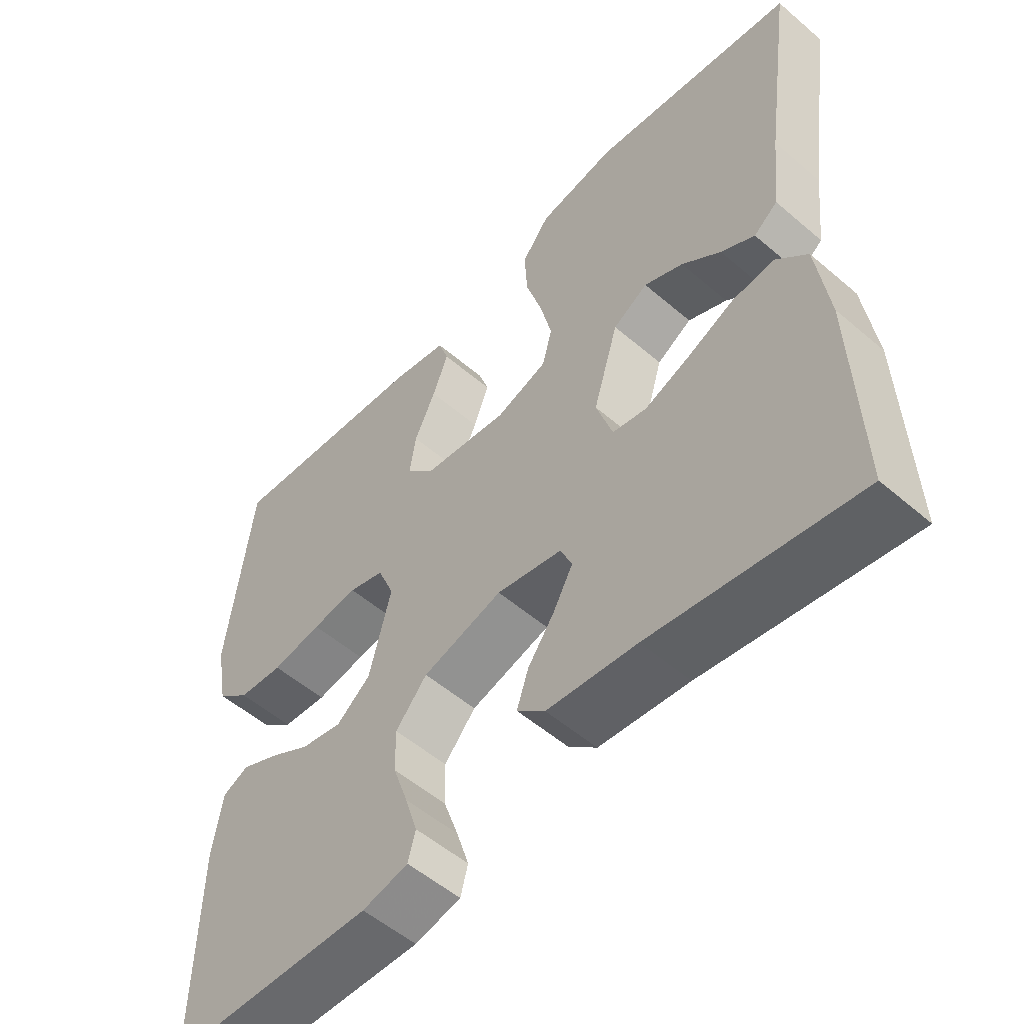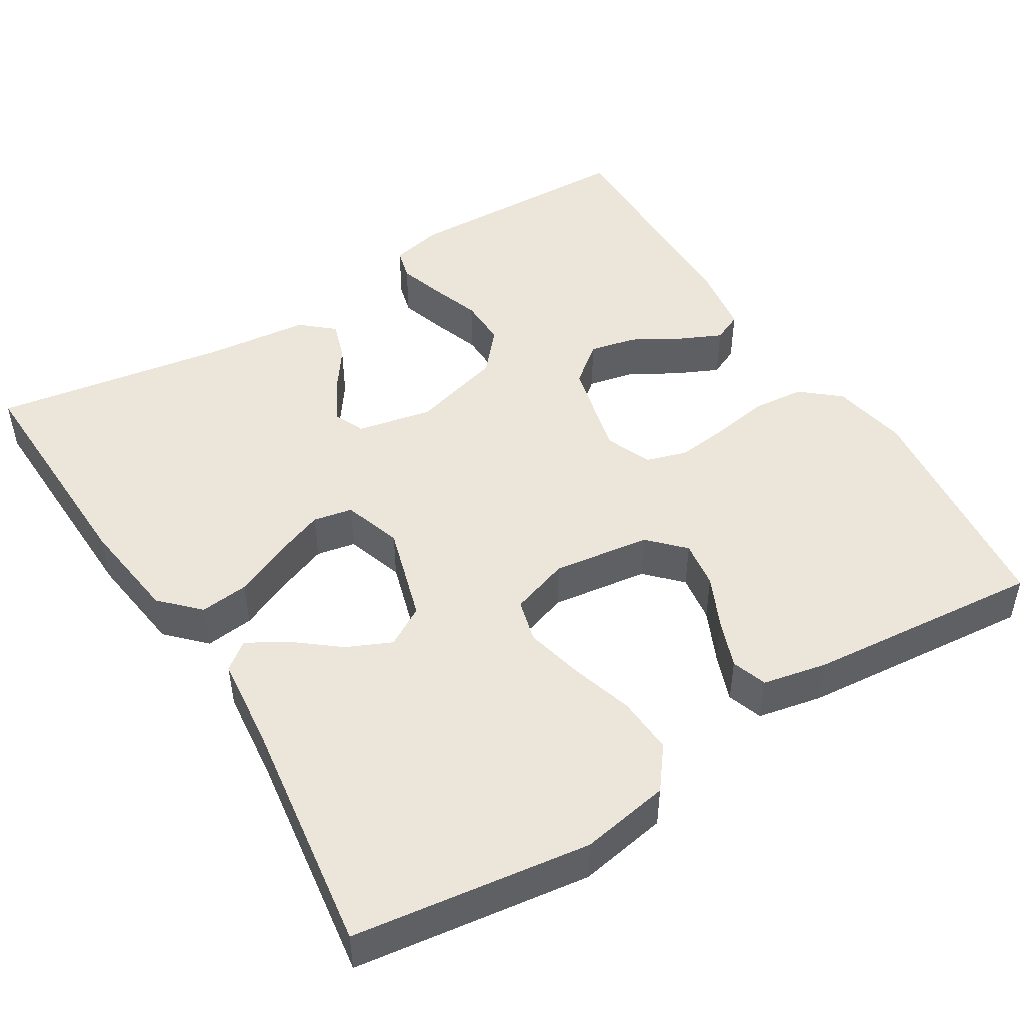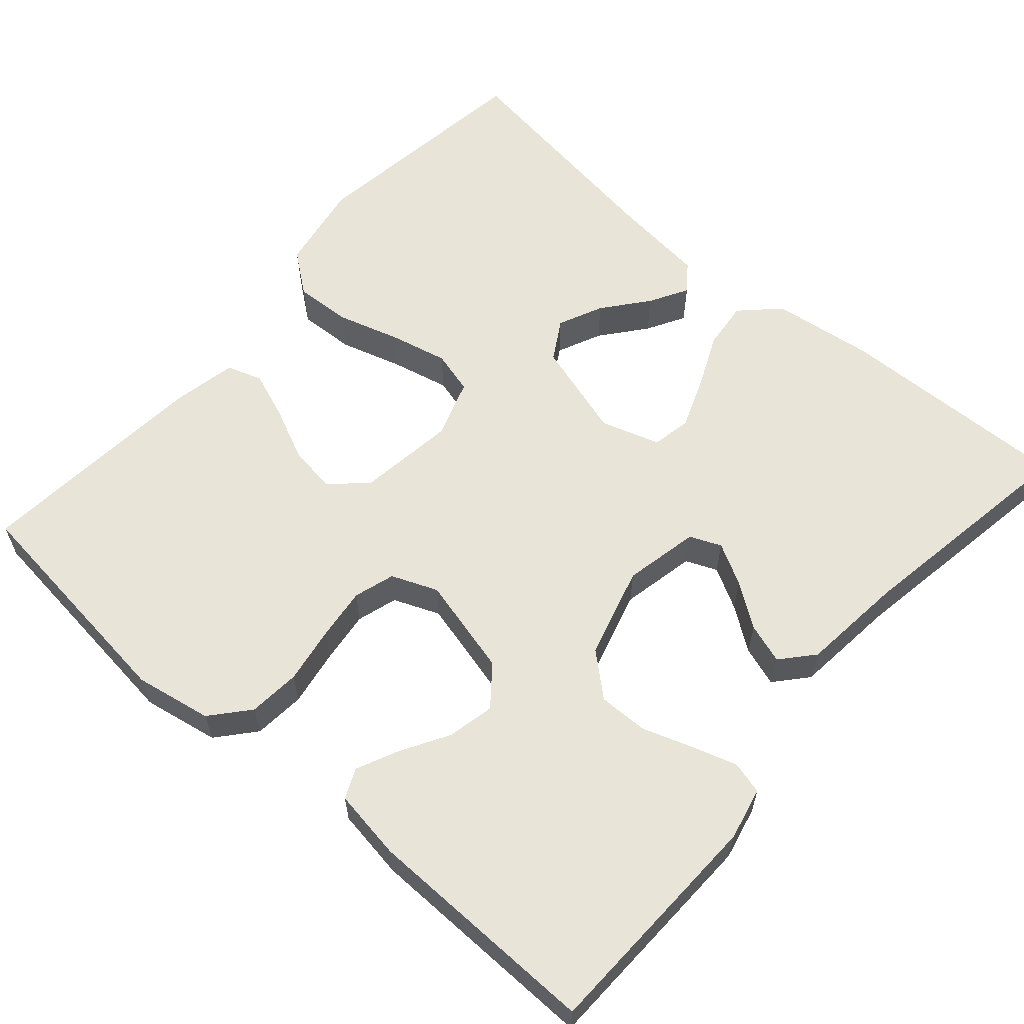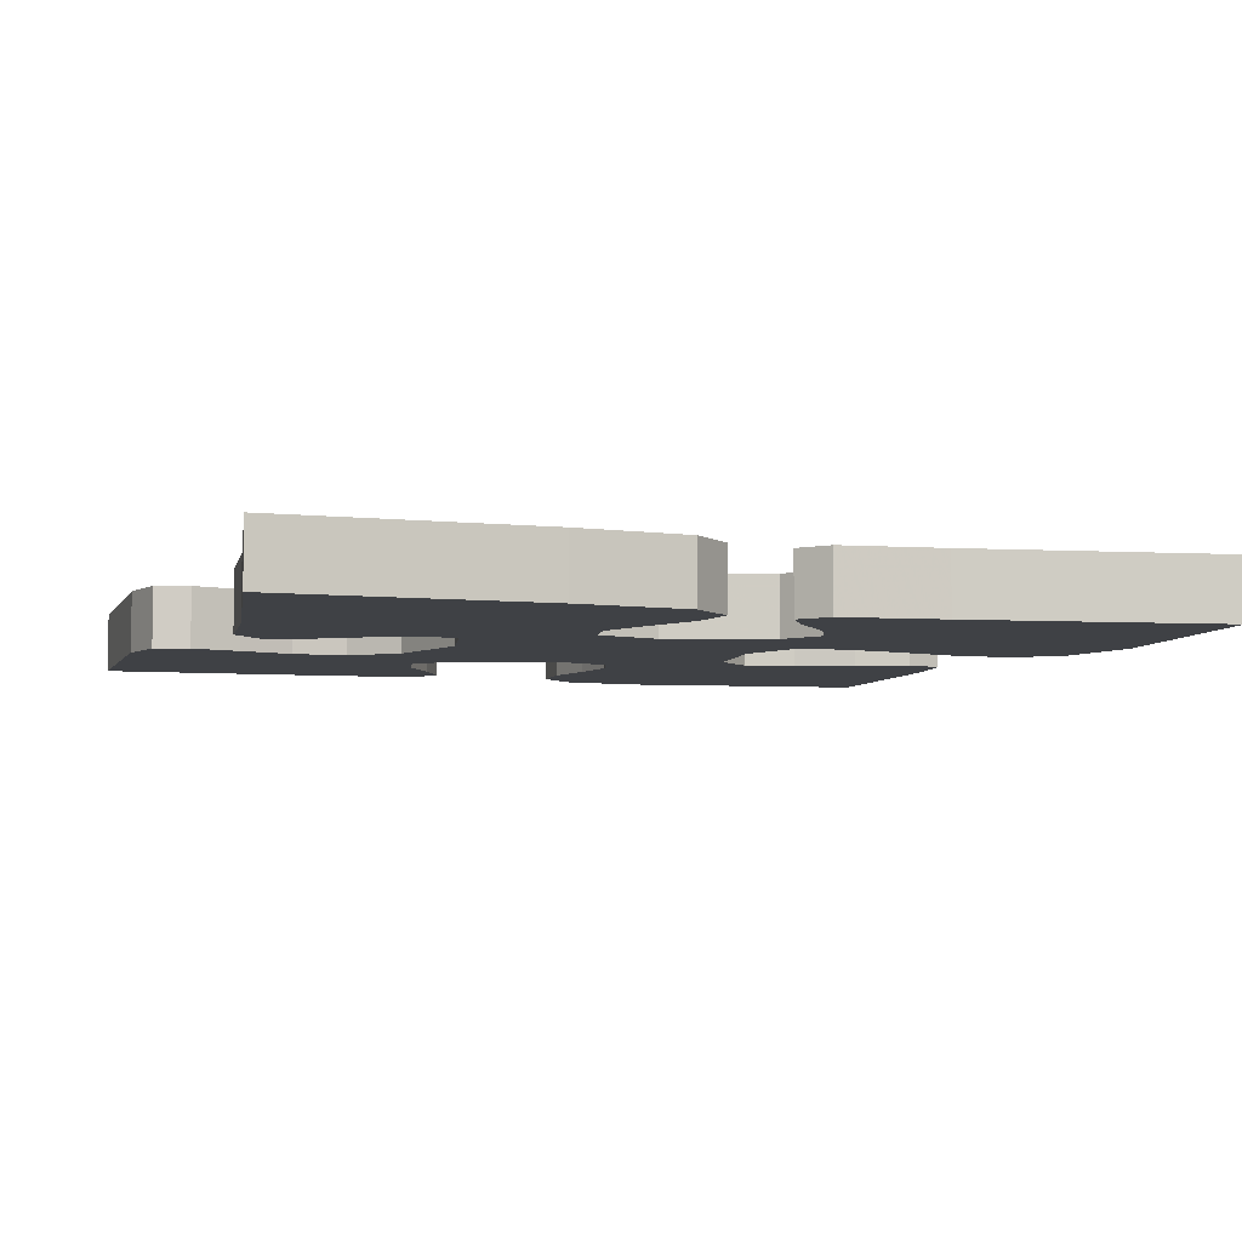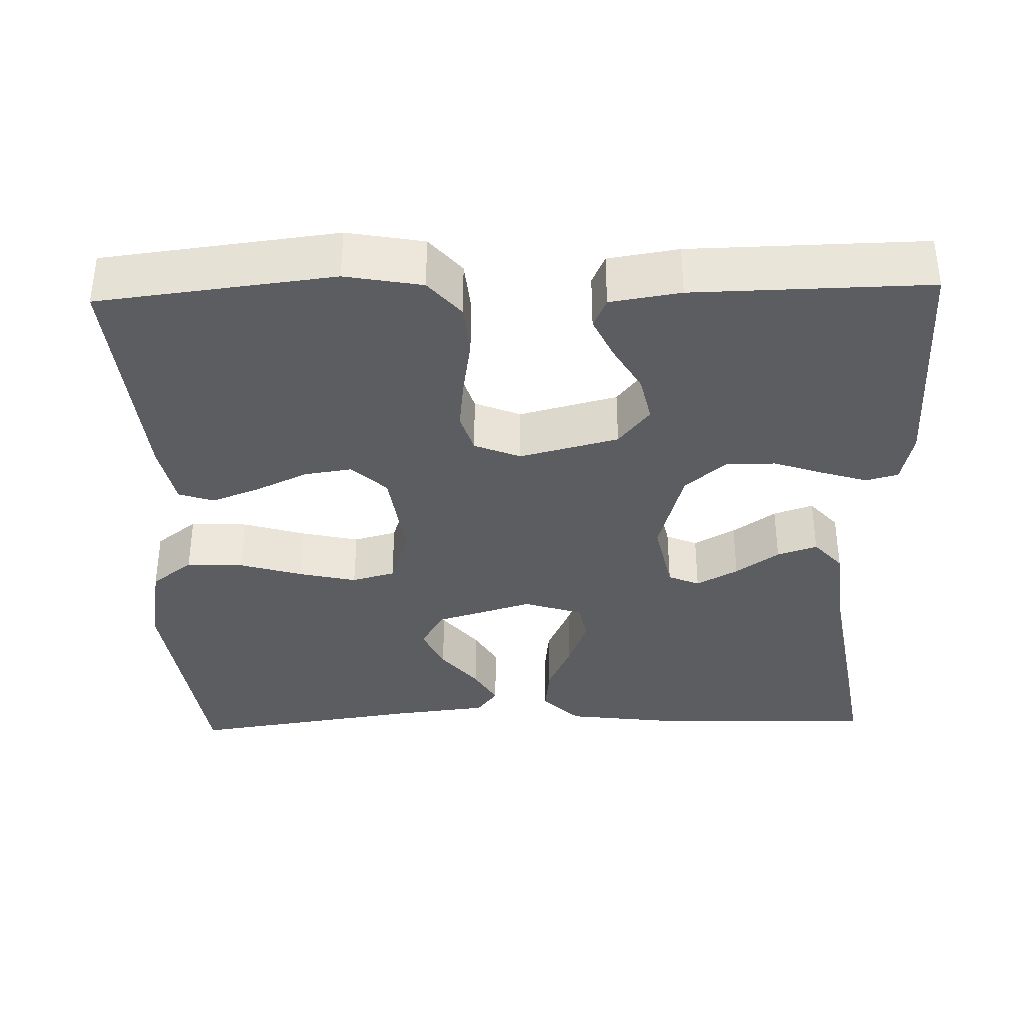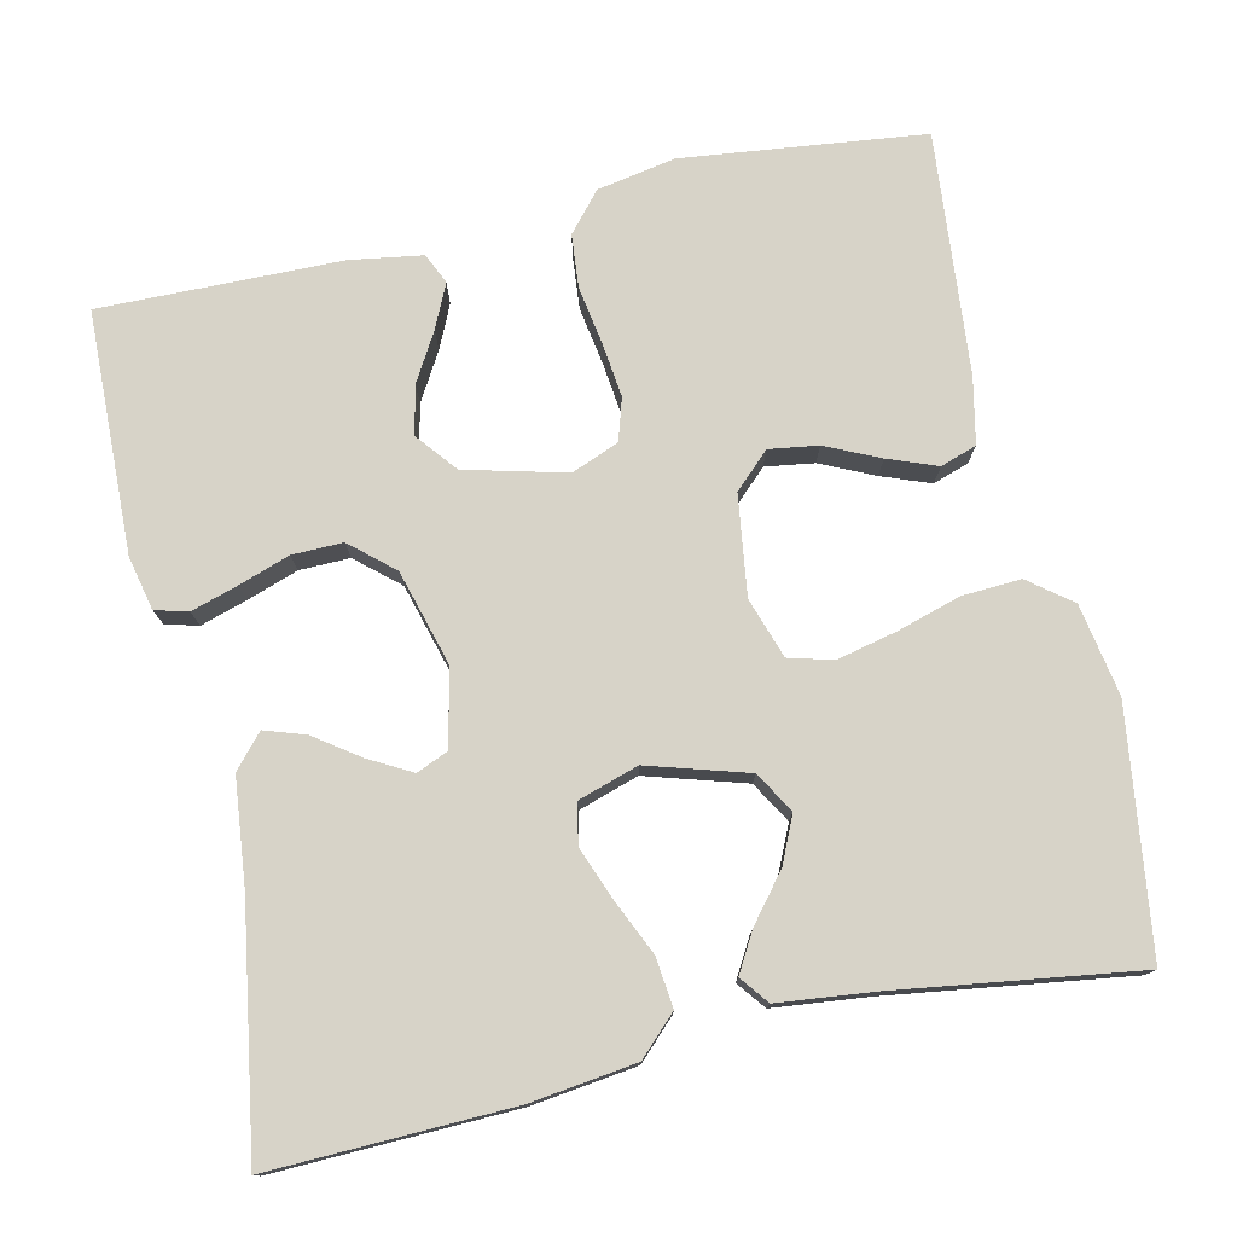
<metadata>
{"format":"obj","ext":"obj","renderer":"f3d","projection":"perspective","resolution":1024,"background":"white","views":[{"elev":-54.2,"azim":-132.3,"up":"+Z"},{"elev":47.8,"azim":-31.8,"up":"+Y"},{"elev":60.6,"azim":131.1,"up":"+Y"},{"elev":-5.3,"azim":-108.1,"up":"+Y"},{"elev":-36.2,"azim":91.7,"up":"+Y"},{"elev":76.8,"azim":-102.6,"up":"+Y"}]}
</metadata>
<code>
v 0.5 0.07 -0.5
v 0.2 0.07 -0.509
v 0.133 0.07 -0.494
v 0.122 0.07 -0.453
v 0.14 0.07 -0.395
v 0.162 0.07 -0.331
v 0.163 0.07 -0.268
v 0.117 0.07 -0.215
v 0 0.07 -0.182
v -0.096 0.07 -0.202
v -0.113 0.07 -0.242
v -0.084 0.07 -0.295
v -0.045 0.07 -0.35
v -0.028 0.07 -0.401
v -0.069 0.07 -0.437
v -0.2 0.07 -0.451
v -0.5 0.07 -0.5
v -0.491 0.07 -0.2
v -0.474 0.07 -0.069
v -0.428 0.07 -0.022
v -0.366 0.07 -0.029
v -0.297 0.07 -0.06
v -0.232 0.07 -0.085
v -0.182 0.07 -0.075
v -0.158 0.07 0
v -0.195 0.07 0.124
v -0.246 0.07 0.154
v -0.303 0.07 0.128
v -0.36 0.07 0.082
v -0.409 0.07 0.054
v -0.444 0.07 0.081
v -0.457 0.07 0.2
v -0.5 0.07 0.5
v -0.2 0.07 0.541
v -0.086 0.07 0.521
v -0.045 0.07 0.468
v -0.049 0.07 0.395
v -0.073 0.07 0.315
v -0.09 0.07 0.241
v -0.075 0.07 0.186
v 0 0.07 0.161
v 0.124 0.07 0.178
v 0.166 0.07 0.222
v 0.157 0.07 0.283
v 0.126 0.07 0.35
v 0.103 0.07 0.411
v 0.118 0.07 0.456
v 0.2 0.07 0.473
v 0.5 0.07 0.5
v 0.535 0.07 0.2
v 0.517 0.07 0.102
v 0.469 0.07 0.061
v 0.403 0.07 0.055
v 0.33 0.07 0.067
v 0.263 0.07 0.075
v 0.211 0.07 0.059
v 0.187 0.07 0
v 0.219 0.07 -0.126
v 0.269 0.07 -0.166
v 0.329 0.07 -0.153
v 0.389 0.07 -0.118
v 0.443 0.07 -0.093
v 0.481 0.07 -0.11
v 0.495 0.07 -0.2
v 0.5 0 -0.5
v 0.2 0 -0.509
v 0.133 0 -0.494
v 0.122 0 -0.453
v 0.14 0 -0.395
v 0.162 0 -0.331
v 0.163 0 -0.268
v 0.117 0 -0.215
v 0 0 -0.182
v -0.096 0 -0.202
v -0.113 0 -0.242
v -0.084 0 -0.295
v -0.045 0 -0.35
v -0.028 0 -0.401
v -0.069 0 -0.437
v -0.2 0 -0.451
v -0.5 0 -0.5
v -0.491 0 -0.2
v -0.474 0 -0.069
v -0.428 0 -0.022
v -0.366 0 -0.029
v -0.297 0 -0.06
v -0.232 0 -0.085
v -0.182 0 -0.075
v -0.158 0 0
v -0.195 0 0.124
v -0.246 0 0.154
v -0.303 0 0.128
v -0.36 0 0.082
v -0.409 0 0.054
v -0.444 0 0.081
v -0.457 0 0.2
v -0.5 0 0.5
v -0.2 0 0.541
v -0.086 0 0.521
v -0.045 0 0.468
v -0.049 0 0.395
v -0.073 0 0.315
v -0.09 0 0.241
v -0.075 0 0.186
v 0 0 0.161
v 0.124 0 0.178
v 0.166 0 0.222
v 0.157 0 0.283
v 0.126 0 0.35
v 0.103 0 0.411
v 0.118 0 0.456
v 0.2 0 0.473
v 0.5 0 0.5
v 0.535 0 0.2
v 0.517 0 0.102
v 0.469 0 0.061
v 0.403 0 0.055
v 0.33 0 0.067
v 0.263 0 0.075
v 0.211 0 0.059
v 0.187 0 0
v 0.219 0 -0.126
v 0.269 0 -0.166
v 0.329 0 -0.153
v 0.389 0 -0.118
v 0.443 0 -0.093
v 0.481 0 -0.11
v 0.495 0 -0.2
f 4 5 6
f 3 4 6
f 2 3 6
f 1 2 6
f 64 1 6
f 63 64 6
f 62 63 6
f 61 62 6
f 60 61 6
f 59 60 6 7
f 58 59 7 8
f 57 58 8 9
f 56 57 9 10
f 52 53 54
f 51 52 54
f 50 51 54
f 49 50 54
f 48 49 54
f 47 48 54
f 46 47 54
f 45 46 54
f 44 45 54
f 43 44 54 55
f 42 43 55 56
f 36 37 38
f 35 36 38
f 34 35 38
f 33 34 38
f 32 33 38
f 31 32 38
f 30 31 38
f 29 30 38
f 28 29 38
f 27 28 38 39
f 26 27 39 40
f 20 21 22
f 19 20 22
f 18 19 22
f 17 18 22
f 16 17 22
f 15 16 22
f 14 15 22
f 13 14 22
f 12 13 22
f 11 12 22 23
f 10 11 23 24
f 10 24 25
f 56 10 25
f 42 56 25
f 41 42 25
f 25 26 40 41
f 70 69 68
f 70 68 67
f 70 67 66
f 70 66 65
f 70 65 128
f 70 128 127
f 70 127 126
f 70 126 125
f 70 125 124
f 71 70 124 123
f 72 71 123 122
f 73 72 122 121
f 74 73 121 120
f 118 117 116
f 118 116 115
f 118 115 114
f 118 114 113
f 118 113 112
f 118 112 111
f 118 111 110
f 118 110 109
f 118 109 108
f 119 118 108 107
f 120 119 107 106
f 102 101 100
f 102 100 99
f 102 99 98
f 102 98 97
f 102 97 96
f 102 96 95
f 102 95 94
f 102 94 93
f 102 93 92
f 103 102 92 91
f 104 103 91 90
f 86 85 84
f 86 84 83
f 86 83 82
f 86 82 81
f 86 81 80
f 86 80 79
f 86 79 78
f 86 78 77
f 86 77 76
f 87 86 76 75
f 88 87 75 74
f 89 88 74
f 89 74 120
f 89 120 106
f 89 106 105
f 105 104 90 89
f 1 65 66 2
f 2 66 67 3
f 3 67 68 4
f 4 68 69 5
f 5 69 70 6
f 6 70 71 7
f 7 71 72 8
f 8 72 73 9
f 9 73 74 10
f 10 74 75 11
f 11 75 76 12
f 12 76 77 13
f 13 77 78 14
f 14 78 79 15
f 15 79 80 16
f 16 80 81 17
f 17 81 82 18
f 18 82 83 19
f 19 83 84 20
f 20 84 85 21
f 21 85 86 22
f 22 86 87 23
f 23 87 88 24
f 24 88 89 25
f 25 89 90 26
f 26 90 91 27
f 27 91 92 28
f 28 92 93 29
f 29 93 94 30
f 30 94 95 31
f 31 95 96 32
f 32 96 97 33
f 33 97 98 34
f 34 98 99 35
f 35 99 100 36
f 36 100 101 37
f 37 101 102 38
f 38 102 103 39
f 39 103 104 40
f 40 104 105 41
f 41 105 106 42
f 42 106 107 43
f 43 107 108 44
f 44 108 109 45
f 45 109 110 46
f 46 110 111 47
f 47 111 112 48
f 48 112 113 49
f 49 113 114 50
f 50 114 115 51
f 51 115 116 52
f 52 116 117 53
f 53 117 118 54
f 54 118 119 55
f 55 119 120 56
f 56 120 121 57
f 57 121 122 58
f 58 122 123 59
f 59 123 124 60
f 60 124 125 61
f 61 125 126 62
f 62 126 127 63
f 63 127 128 64
f 64 128 65 1

</code>
